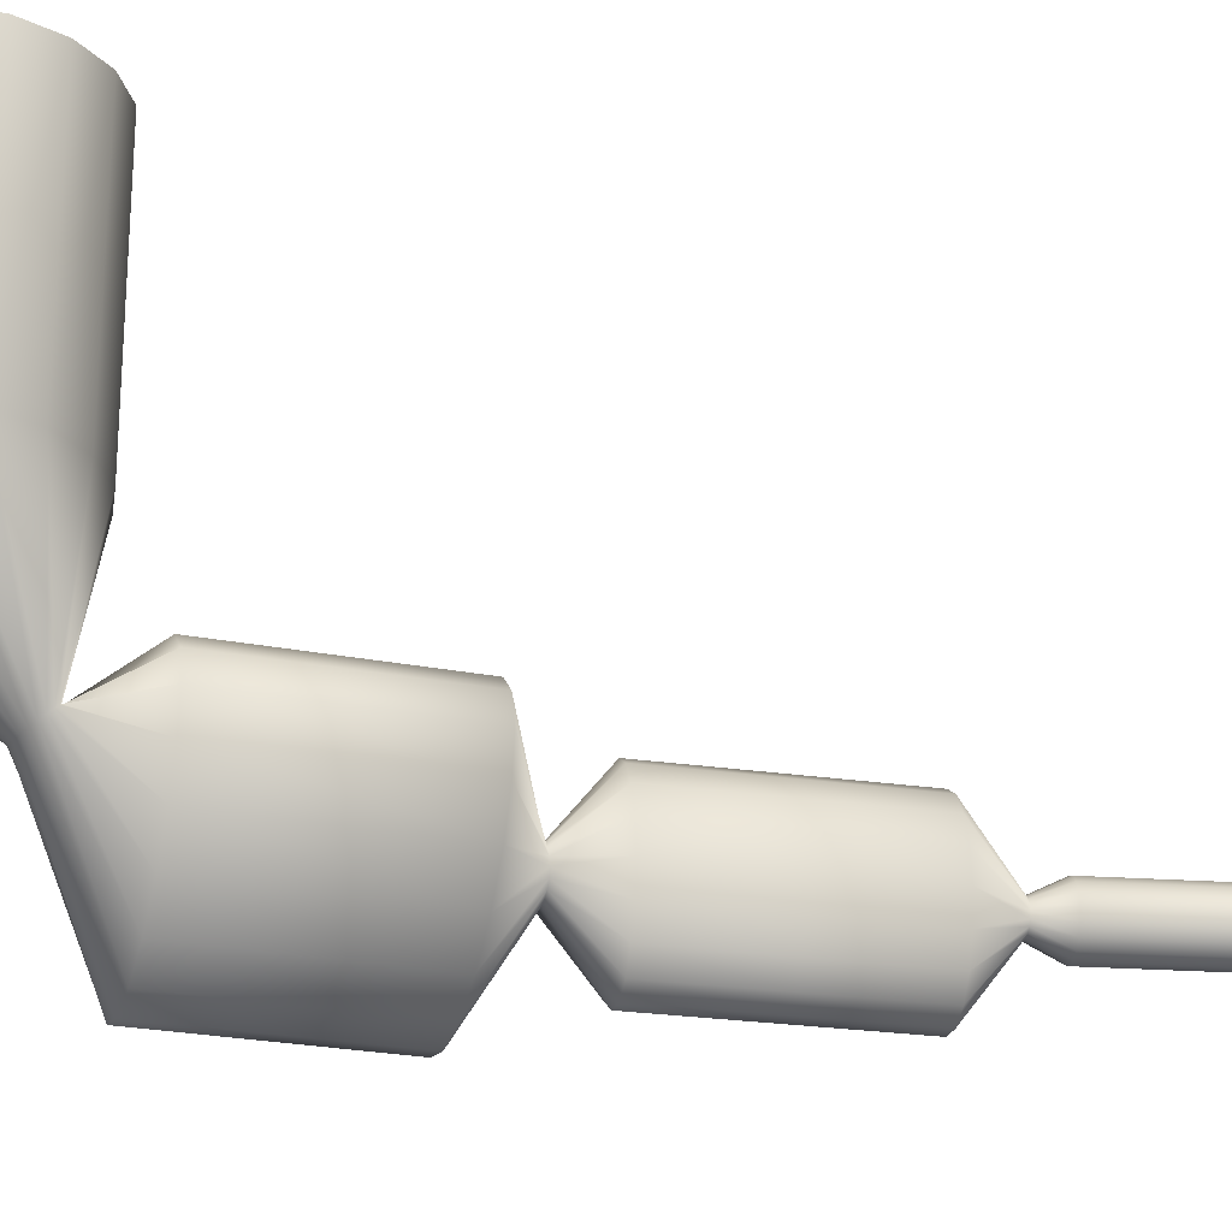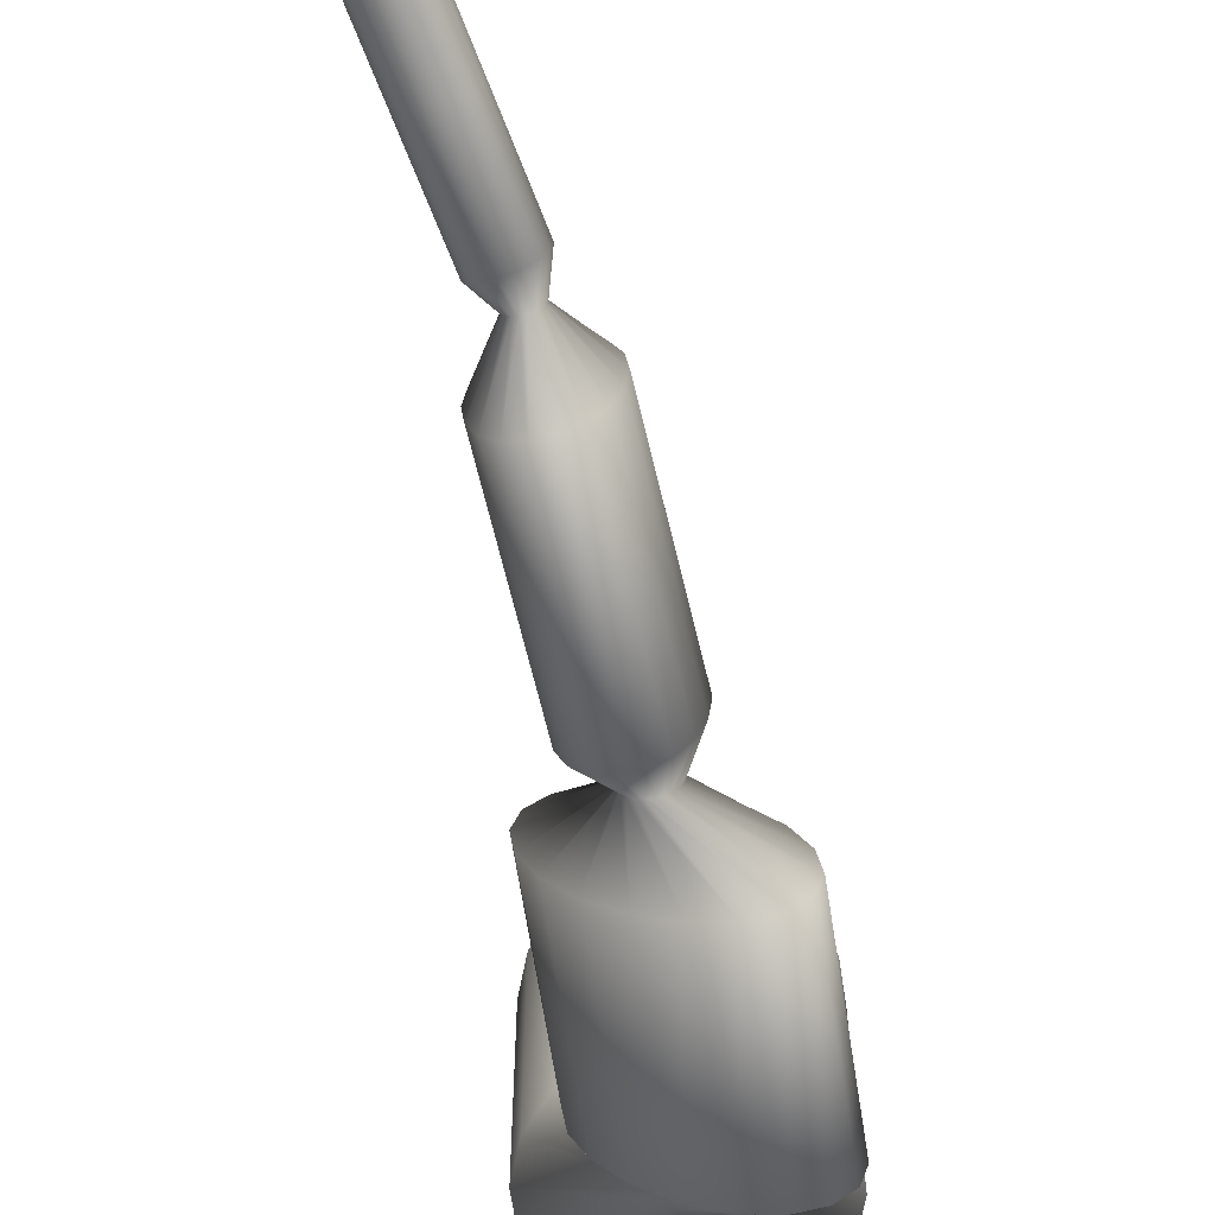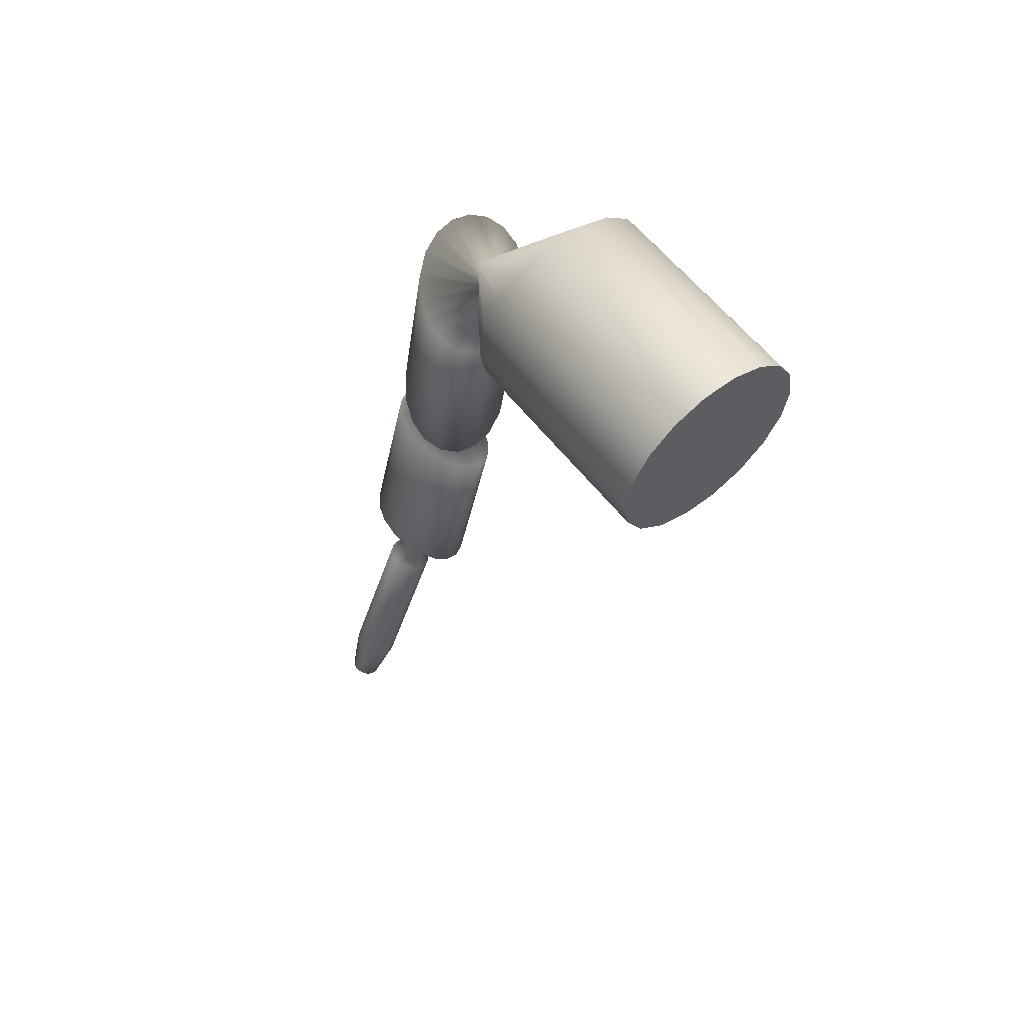
<metadata>
{"format":"obj","ext":"obj","renderer":"f3d","projection":"perspective","resolution":1024,"background":"white","views":[{"elev":-23.7,"azim":61.1,"up":"+Y"},{"elev":-66.0,"azim":178.8,"up":"+Y"},{"elev":59.8,"azim":141.9,"up":"+Z"}]}
</metadata>
<code>
g Cylinder003
v 0.05954 0.0004267 0.1274
v 0.05736 0.004779 0.1303
v 0.0594 0.0004267 0.1274
v 0.05892 0.004779 0.131
v 0.05967 0.0003752 0.1275
v 0.05081 0.007082 0.1453
v 0.06039 0.004203 0.1316
v 0.05978 0.0002785 0.1275
v 0.05312 0.007082 0.1462
v 0.04075 0.007082 0.1699
v 0.06158 0.003119 0.1321
v 0.05985 0.0001482 0.1276
v 0.05529 0.006228 0.1471
v 0.04306 0.007082 0.1709
v 0.03069 0.007082 0.1945
v 0.06236 0.00166 0.1324
v 0.05987 -9.552e-10 0.1276
v 0.05707 0.004623 0.1479
v 0.04523 0.006228 0.1717
v 0.033 0.007082 0.1955
v 0.02868 0.003498 0.2019
v 0.06263 -8.147e-10 0.1325
v 0.05985 -0.0001482 0.1276
v 0.05822 0.00246 0.1483
v 0.047 0.004623 0.1725
v 0.03517 0.006228 0.1964
v 0.02987 0.003498 0.2022
v 0.02401 0.01969 0.2137
v 0.06236 -0.00166 0.1324
v 0.05978 -0.0002785 0.1275
v 0.05862 -1.481e-09 0.1485
v 0.04816 0.00246 0.1729
v 0.03694 0.004623 0.1971
v 0.03099 0.003076 0.2025
v 0.02819 0.01969 0.2147
v 0.0173 0.01969 0.2394
v 0.06158 -0.003119 0.1321
v 0.05967 -0.0003752 0.1275
v 0.05822 -0.00246 0.1483
v 0.04856 -1.481e-09 0.1731
v 0.0381 0.00246 0.1976
v 0.03191 0.002283 0.2027
v 0.03212 0.01732 0.2158
v 0.02148 0.01969 0.2405
v 0.0106 0.01969 0.2651
v 0.01478 0.01969 0.2662
v 0.008392 0.00506 0.2768
v 0.02541 0.01732 0.2415
v 0.03532 0.01285 0.2166
v 0.0325 0.001215 0.2029
v 0.0385 -1.481e-09 0.1977
v 0.01015 0.00506 0.2772
v 0.02452 0.02452 0.2915
v 0.01871 0.01732 0.2672
v 0.02862 0.01285 0.2423
v 0.03741 0.006839 0.2171
v 0.02891 0.02061 0.2923
v 0.01568 0.02452 0.341
v 0.0118 0.00445 0.2774
v 0.02191 0.01285 0.2681
v 0.02007 0.02061 0.3417
v -0.000871 0.01627 0.3525
v 0.03069 0.01421 0.2926
v 0.000871 0.01627 0.3525
v -0.005293 0.04625 0.3476
v 0.03271 -8.56e-10 0.2029
v 0.03071 0.006839 0.2429
v 0.01314 0.003303 0.2777
v 0.02185 0.01421 0.3421
v 0.005293 0.04625 0.3476
v -0.005293 0.1111 0.3476
v 0.005293 0.1111 0.3476
v 0.002508 0.01585 0.3529
v 0.01524 0.04625 0.3513
v 0.01524 0.1111 0.3513
v 0.02964 0.006098 0.2924
v 0.024 0.006839 0.2686
v 0.0208 0.006098 0.3419
v 0.003842 0.01505 0.3537
v 0.02335 0.04625 0.3581
v 0.02335 0.1111 0.3581
v 0.01402 0.001757 0.2778
v 0.02589 -0.002752 0.2917
v 0.01705 -0.002752 0.3412
v 0.004713 0.01399 0.3547
v 0.02864 0.04625 0.3672
v 0.02864 0.1111 0.3672
v 0.03048 0.04625 0.3777
v 0.03048 0.1111 0.3777
v 0.005016 0.01277 0.356
v 0.01104 -0.01127 0.3401
v 0.01988 -0.01127 0.2907
v 0.01433 -1.713e-10 0.2779
v 0.02864 0.04625 0.3881
v 0.02864 0.1111 0.3881
v 0.004713 0.01156 0.3572
v 0.003515 -0.01843 0.3388
v 0.01235 -0.01843 0.2893
v 0.02335 0.04625 0.3972
v 0.02335 0.1111 0.3972
v 0.003842 0.01049 0.3582
v -0.004631 -0.02336 0.3373
v 0.01524 0.04625 0.4041
v 0.01524 0.1111 0.4041
v 0.002508 0.009703 0.359
v 0.005293 0.04625 0.4077
v 0.005293 0.1111 0.4077
v 0.01402 -0.001757 0.2778
v 0.004207 -0.02336 0.2879
v -0.01241 -0.02548 0.3359
v 0.000871 0.009281 0.3594
v -0.005293 0.04625 0.4077
v -0.005293 0.1111 0.4077
v 0.01314 -0.003303 0.2777
v -0.003575 -0.02548 0.2865
v -0.01889 -0.02452 0.3348
v -0.000871 0.009281 0.3594
v -0.01524 0.04625 0.4041
v -0.01524 0.1111 0.4041
v 0.0118 -0.00445 0.2774
v -0.01005 -0.02452 0.2853
v -0.02328 -0.02061 0.334
v -0.002508 0.009703 0.359
v -0.02335 0.04625 0.3972
v -0.02335 0.1111 0.3972
v 0.01015 -0.00506 0.2772
v -0.01445 -0.02061 0.2845
v -0.02506 -0.01421 0.3337
v -0.003842 0.01049 0.3582
v -0.02864 0.04625 0.3881
v -0.02864 0.1111 0.3881
v 0.008392 -0.00506 0.2768
v -0.01622 -0.01421 0.2842
v -0.02401 -0.006098 0.3339
v -0.004713 0.01156 0.3572
v -0.03048 0.04625 0.3777
v -0.03048 0.1111 0.3777
v 0.006741 -0.00445 0.2765
v -0.01517 -0.006098 0.2844
v -0.02026 0.002752 0.3345
v -0.005016 0.01277 0.356
v -0.02864 0.04625 0.3672
v -0.02864 0.1111 0.3672
v 0.005395 -0.003303 0.2763
v -0.01142 0.002752 0.2851
v -0.01425 0.01127 0.3356
v -0.004713 0.01399 0.3547
v -0.02335 0.04625 0.3581
v -0.02335 0.1111 0.3581
v 0.004517 -0.001757 0.2761
v -0.005416 0.01127 0.2861
v -0.006726 0.01843 0.337
v -0.003842 0.01505 0.3537
v -0.01524 0.04625 0.3513
v -0.01524 0.1111 0.3513
v -0.005293 0.04625 0.3476
v -0.005293 0.1111 0.3476
v -0.000871 0.01627 0.3525
v -0.002508 0.01585 0.3529
v 0.01568 0.02452 0.341
v 0.009203 0.02548 0.3398
v 0.02452 0.02452 0.2915
v 0.001421 0.02336 0.3384
v 0.01804 0.02548 0.2903
v 0.008392 0.00506 0.2768
v 0.01026 0.02336 0.2889
v 0.006741 0.00445 0.2765
v 0.0106 0.01969 0.2651
v 0.002113 0.01843 0.2875
v 0.006666 0.01732 0.2641
v 0.0173 0.01969 0.2394
v 0.005395 0.003303 0.2763
v 0.004517 0.001757 0.2761
v 0.01337 0.01732 0.2384
v 0.02401 0.01969 0.2137
v 0.003463 0.01285 0.2633
v 0.004212 6.046e-10 0.2761
v 0.02008 0.01732 0.2126
v 0.02868 0.003498 0.2019
v 0.01017 0.01285 0.2375
v 0.001373 0.006839 0.2627
v 0.0006468 2.353e-09 0.2625
v 0.02755 0.003076 0.2016
v 0.03069 0.007082 0.1945
v 0.01688 0.01285 0.2118
v 0.008081 0.006839 0.237
v 0.001373 -0.006839 0.2627
v 0.02852 0.006228 0.1936
v 0.04075 0.007082 0.1699
v 0.02664 0.002283 0.2013
v 0.01479 0.006839 0.2113
v 0.007355 2.353e-09 0.2368
v 0.003463 -0.01285 0.2633
v 0.03858 0.006228 0.169
v 0.05081 0.007082 0.1453
v 0.02675 0.004623 0.1929
v 0.02604 0.001215 0.2012
v 0.01406 2.353e-09 0.2111
v 0.008081 -0.006839 0.237
v 0.006666 -0.01732 0.2641
v 0.04864 0.006228 0.1444
v 0.05736 0.004779 0.1303
v 0.03681 0.004623 0.1683
v 0.02559 0.00246 0.1924
v 0.02584 -3.197e-10 0.2011
v 0.01479 -0.006839 0.2113
v 0.01017 -0.01285 0.2375
v 0.0106 -0.01969 0.2651
v 0.01337 -0.01732 0.2384
v 0.01688 -0.01285 0.2118
v 0.02604 -0.001215 0.2012
v 0.02519 -3.948e-10 0.1923
v 0.01478 -0.01969 0.2662
v 0.0173 -0.01969 0.2394
v 0.02008 -0.01732 0.2126
v 0.02664 -0.002283 0.2013
v 0.01871 -0.01732 0.2672
v 0.02148 -0.01969 0.2405
v 0.02401 -0.01969 0.2137
v 0.02191 -0.01285 0.2681
v 0.02541 -0.01732 0.2415
v 0.024 -0.006839 0.2686
v 0.02559 -0.00246 0.1924
v 0.02755 -0.003076 0.2016
v 0.02819 -0.01969 0.2147
v 0.02862 -0.01285 0.2423
v 0.02472 -6.665e-10 0.2688
v 0.03071 -0.006839 0.2429
v 0.03143 -6.665e-10 0.2431
v 0.03212 -0.01732 0.2158
v 0.02868 -0.003498 0.2019
v 0.03532 -0.01285 0.2166
v 0.03814 -6.665e-10 0.2173
v 0.03741 -0.006839 0.2171
v 0.02987 -0.003498 0.2022
v 0.0325 -0.001215 0.2029
v 0.03099 -0.003076 0.2025
v 0.03191 -0.002283 0.2027
v 0.0381 -0.00246 0.1976
v 0.03694 -0.004623 0.1971
v 0.03517 -0.006228 0.1964
v 0.033 -0.007082 0.1955
v 0.03069 -0.007082 0.1945
v 0.04816 -0.00246 0.1729
v 0.047 -0.004623 0.1725
v 0.05707 -0.004623 0.1479
v 0.04523 -0.006228 0.1717
v 0.04306 -0.007082 0.1709
v 0.06039 -0.004203 0.1316
v 0.05954 -0.0004267 0.1274
v 0.05529 -0.006228 0.1471
v 0.05892 -0.004779 0.131
v 0.0594 -0.0004267 0.1274
v 0.05312 -0.007082 0.1462
v 0.05736 -0.004779 0.1303
v 0.05927 -0.0003752 0.1273
v 0.04075 -0.007082 0.1699
v 0.05081 -0.007082 0.1453
v 0.05589 -0.004203 0.1297
v 0.05917 -0.0002785 0.1273
v 0.04864 -0.006228 0.1444
v 0.0547 -0.003119 0.1293
v 0.0591 -0.0001482 0.1272
v 0.03858 -0.006228 0.169
v 0.05392 -0.00166 0.1289
v 0.05907 -8.897e-10 0.1272
v 0.04687 -0.004623 0.1437
v 0.02852 -0.006228 0.1936
v 0.05365 -8.193e-11 0.1288
v 0.0591 0.0001482 0.1272
v 0.04571 -0.00246 0.1432
v 0.03681 -0.004623 0.1683
v 0.02675 -0.004623 0.1929
v 0.03565 -0.00246 0.1678
v 0.05392 0.00166 0.1289
v 0.05917 0.0002785 0.1273
v 0.04531 -3.948e-10 0.1431
v 0.03525 -3.948e-10 0.1677
v 0.0547 0.003119 0.1293
v 0.05927 0.0003752 0.1273
v 0.04571 0.00246 0.1432
v 0.03565 0.00246 0.1678
v 0.04687 0.004623 0.1437
v 0.05589 0.004203 0.1297
v 0.0594 0.0004267 0.1274
v 0.03048 0.1111 0.3777
v 0.02032 0.1111 0.3777
v 0.01909 0.1111 0.3707
v 0.02864 0.1111 0.3672
v 0.02864 0.1111 0.3881
v 0.01557 0.1111 0.3646
v 0.02335 0.1111 0.3581
v 0.01909 0.1111 0.3846
v 0.02335 0.1111 0.3972
v 0.01016 0.1111 0.3601
v 0.01524 0.1111 0.3513
v 0.01557 0.1111 0.3907
v 0.01524 0.1111 0.4041
v 0.003529 0.1111 0.3576
v 0.005293 0.1111 0.3476
v 0.01016 0.1111 0.3953
v 0.005293 0.1111 0.4077
v -0.003529 0.1111 0.3576
v -0.005293 0.1111 0.3476
v 0.003529 0.1111 0.3977
v -0.005293 0.1111 0.4077
v -0.01016 0.1111 0.3601
v -0.01524 0.1111 0.3513
v -0.003529 0.1111 0.3977
v -0.01524 0.1111 0.4041
v -0.01557 0.1111 0.3646
v -0.02335 0.1111 0.3581
v -0.01016 0.1111 0.3953
v -0.02335 0.1111 0.3972
v -0.01909 0.1111 0.3707
v -0.02864 0.1111 0.3672
v -0.01557 0.1111 0.3907
v -0.02864 0.1111 0.3881
v -0.02032 0.1111 0.3777
v -0.03048 0.1111 0.3777
v -0.01909 0.1111 0.3846
v -0.007783 0.1111 0.3711
v -0.009547 0.1111 0.3742
v 0 0.1111 0.3777
v -0.00508 0.1111 0.3689
v -0.01016 0.1111 0.3777
v -0.009547 0.1111 0.3811
v -0.001764 0.1111 0.3677
v -0.007783 0.1111 0.3842
v 0.001764 0.1111 0.3677
v -0.00508 0.1111 0.3865
v 0.00508 0.1111 0.3689
v -0.001764 0.1111 0.3877
v 0.007783 0.1111 0.3711
v 0.001764 0.1111 0.3877
v 0.009547 0.1111 0.3742
v 0.00508 0.1111 0.3865
v 0.01016 0.1111 0.3777
v 0.007783 0.1111 0.3842
v 0.009547 0.1111 0.3811
g Cylinder003_0
f 3 2 1
f 2 4 1
f 1 4 5
f 2 6 4
f 4 7 5
f 5 7 8
f 6 9 4
f 4 9 7
f 6 10 9
f 7 11 8
f 8 11 12
f 9 13 7
f 7 13 11
f 10 14 9
f 9 14 13
f 10 15 14
f 11 16 12
f 12 16 17
f 13 18 11
f 11 18 16
f 14 19 13
f 13 19 18
f 15 20 14
f 14 20 19
f 15 21 20
f 16 22 17
f 17 22 23
f 18 24 16
f 16 24 22
f 19 25 18
f 18 25 24
f 20 26 19
f 19 26 25
f 21 27 20
f 20 27 26
f 21 28 27
f 22 29 23
f 23 29 30
f 24 31 22
f 22 31 29
f 25 32 24
f 24 32 31
f 26 33 25
f 25 33 32
f 27 34 26
f 26 34 33
f 28 35 27
f 27 35 34
f 28 36 35
f 29 37 30
f 30 37 38
f 31 39 29
f 29 39 37
f 32 40 31
f 31 40 39
f 33 41 32
f 32 41 40
f 34 42 33
f 33 42 41
f 35 43 34
f 34 43 42
f 36 44 35
f 35 44 43
f 36 45 44
f 45 46 44
f 45 47 46
f 44 48 43
f 44 46 48
f 43 49 42
f 43 48 49
f 42 50 41
f 42 49 50
f 41 51 40
f 41 50 51
f 47 52 46
f 47 53 52
f 46 54 48
f 46 52 54
f 48 55 49
f 48 54 55
f 49 56 50
f 49 55 56
f 53 57 52
f 53 58 57
f 52 59 54
f 52 57 59
f 54 60 55
f 54 59 60
f 58 61 57
f 58 62 61
f 57 63 59
f 57 61 63
f 62 64 61
f 62 65 64
f 50 56 66
f 50 66 51
f 55 67 56
f 55 60 67
f 59 68 60
f 59 63 68
f 61 69 63
f 61 64 69
f 65 70 64
f 65 71 70
f 71 72 70
f 64 70 73
f 64 73 69
f 70 72 74
f 70 74 73
f 72 75 74
f 63 69 76
f 63 76 68
f 60 68 77
f 60 77 67
f 69 73 78
f 69 78 76
f 73 74 79
f 73 79 78
f 74 75 80
f 74 80 79
f 75 81 80
f 68 76 82
f 68 82 77
f 76 78 83
f 76 83 82
f 78 79 84
f 78 84 83
f 79 80 85
f 79 85 84
f 80 81 86
f 80 86 85
f 81 87 86
f 86 87 88
f 87 89 88
f 85 86 90
f 86 88 90
f 84 85 91
f 85 90 91
f 83 84 92
f 84 91 92
f 82 83 93
f 83 92 93
f 88 89 94
f 89 95 94
f 90 88 96
f 88 94 96
f 91 90 97
f 90 96 97
f 92 91 98
f 91 97 98
f 94 95 99
f 95 100 99
f 96 94 101
f 94 99 101
f 97 96 102
f 96 101 102
f 99 100 103
f 100 104 103
f 101 99 105
f 99 103 105
f 103 104 106
f 104 107 106
f 92 98 108
f 93 92 108
f 98 97 109
f 97 102 109
f 102 101 110
f 101 105 110
f 105 103 111
f 103 106 111
f 106 107 112
f 107 113 112
f 108 98 114
f 98 109 114
f 109 102 115
f 102 110 115
f 110 105 116
f 105 111 116
f 111 106 117
f 106 112 117
f 112 113 118
f 113 119 118
f 114 109 120
f 109 115 120
f 115 110 121
f 110 116 121
f 116 111 122
f 111 117 122
f 117 112 123
f 112 118 123
f 118 119 124
f 119 125 124
f 120 115 126
f 115 121 126
f 121 116 127
f 116 122 127
f 122 117 128
f 117 123 128
f 123 118 129
f 118 124 129
f 124 125 130
f 125 131 130
f 126 121 132
f 121 127 132
f 127 122 133
f 122 128 133
f 128 123 134
f 123 129 134
f 129 124 135
f 124 130 135
f 130 131 136
f 131 137 136
f 132 127 138
f 127 133 138
f 133 128 139
f 128 134 139
f 134 129 140
f 129 135 140
f 135 130 141
f 130 136 141
f 136 137 142
f 137 143 142
f 138 133 144
f 133 139 144
f 139 134 145
f 134 140 145
f 140 135 146
f 135 141 146
f 141 136 147
f 136 142 147
f 142 143 148
f 143 149 148
f 144 139 150
f 139 145 150
f 145 140 151
f 140 146 151
f 146 141 152
f 141 147 152
f 147 142 153
f 142 148 153
f 148 149 154
f 149 155 154
f 154 155 156
f 155 157 156
f 154 156 158
f 148 154 159
f 159 154 158
f 153 148 159
f 159 158 160
f 161 159 160
f 153 159 161
f 161 160 162
f 147 153 163
f 163 153 161
f 152 147 163
f 164 161 162
f 163 161 164
f 164 162 165
f 152 163 166
f 166 163 164
f 167 164 165
f 166 164 167
f 167 165 168
f 169 152 166
f 146 152 169
f 151 146 169
f 170 167 168
f 170 168 171
f 172 166 167
f 169 166 172
f 172 167 170
f 151 169 173
f 173 169 172
f 174 170 171
f 174 171 175
f 176 172 170
f 173 172 176
f 176 170 174
f 177 151 173
f 145 151 177
f 150 145 177
f 178 174 175
f 178 175 179
f 180 176 174
f 180 174 178
f 181 173 176
f 177 173 181
f 181 176 180
f 150 177 182
f 182 177 181
f 183 178 179
f 183 179 184
f 185 180 178
f 185 178 183
f 186 181 180
f 182 181 186
f 186 180 185
f 187 150 182
f 144 150 187
f 188 183 184
f 188 184 189
f 190 185 183
f 190 183 188
f 191 186 185
f 191 185 190
f 192 182 186
f 187 182 192
f 192 186 191
f 193 144 187
f 138 144 193
f 194 188 189
f 194 189 195
f 196 190 188
f 196 188 194
f 197 191 190
f 197 190 196
f 198 192 191
f 198 191 197
f 199 187 192
f 193 187 199
f 199 192 198
f 200 138 193
f 132 138 200
f 201 194 195
f 201 195 202
f 203 196 194
f 203 194 201
f 204 197 196
f 204 196 203
f 205 198 197
f 205 197 204
f 206 199 198
f 206 198 205
f 207 193 199
f 207 199 206
f 200 193 207
f 208 132 200
f 126 132 208
f 209 200 207
f 208 200 209
f 210 207 206
f 209 207 210
f 211 206 205
f 210 206 211
f 212 205 204
f 211 205 212
f 213 126 208
f 120 126 213
f 214 208 209
f 213 208 214
f 215 209 210
f 214 209 215
f 216 210 211
f 215 210 216
f 217 120 213
f 114 120 217
f 218 213 214
f 217 213 218
f 219 214 215
f 218 214 219
f 220 114 217
f 108 114 220
f 221 217 218
f 220 217 221
f 222 108 220
f 93 108 222
f 216 211 223
f 223 211 212
f 224 215 216
f 219 215 224
f 225 218 219
f 221 218 225
f 226 220 221
f 222 220 226
f 227 93 222
f 82 93 227
f 77 82 227
f 227 222 228
f 228 222 226
f 77 227 229
f 229 227 228
f 67 77 229
f 226 221 230
f 230 221 225
f 225 219 231
f 231 219 224
f 228 226 232
f 232 226 230
f 67 229 233
f 56 67 233
f 56 233 66
f 229 228 234
f 233 229 234
f 234 228 232
f 230 225 235
f 235 225 231
f 66 233 236
f 233 234 236
f 232 230 237
f 237 230 235
f 234 232 238
f 236 234 238
f 238 232 237
f 66 236 239
f 51 66 239
f 236 238 240
f 239 236 240
f 238 237 241
f 240 238 241
f 237 235 242
f 241 237 242
f 235 231 243
f 242 235 243
f 51 239 244
f 40 51 244
f 40 244 39
f 239 240 245
f 244 239 245
f 39 244 246
f 244 245 246
f 39 246 37
f 240 241 247
f 245 240 247
f 241 242 248
f 247 241 248
f 37 246 249
f 37 249 38
f 38 249 250
f 246 245 251
f 245 247 251
f 246 251 249
f 249 252 250
f 249 251 252
f 250 252 253
f 251 247 254
f 251 254 252
f 247 248 254
f 252 255 253
f 252 254 255
f 253 255 256
f 248 242 257
f 242 243 257
f 254 248 258
f 254 258 255
f 248 257 258
f 255 259 256
f 255 258 259
f 256 259 260
f 258 257 261
f 258 261 259
f 259 262 260
f 259 261 262
f 260 262 263
f 257 243 264
f 257 264 261
f 262 265 263
f 263 265 266
f 261 267 262
f 261 264 267
f 262 267 265
f 243 268 264
f 243 231 268
f 231 224 268
f 265 269 266
f 266 269 270
f 267 271 265
f 265 271 269
f 264 272 267
f 264 268 272
f 267 272 271
f 268 224 273
f 268 273 272
f 224 216 273
f 273 216 223
f 272 273 274
f 272 274 271
f 273 223 274
f 269 275 270
f 270 275 276
f 271 277 269
f 271 274 277
f 269 277 275
f 274 223 278
f 274 278 277
f 223 212 278
f 275 279 276
f 276 279 280
f 277 281 275
f 277 278 281
f 275 281 279
f 278 212 282
f 278 282 281
f 212 204 282
f 282 204 203
f 281 282 283
f 282 203 283
f 281 283 279
f 283 203 201
f 279 284 280
f 279 283 284
f 283 201 284
f 280 284 285
f 284 201 202
f 284 202 285
f 288 287 286
f 289 288 286
f 286 287 290
f 291 288 289
f 292 291 289
f 287 293 290
f 290 293 294
f 295 291 292
f 296 295 292
f 293 297 294
f 294 297 298
f 299 295 296
f 300 299 296
f 297 301 298
f 298 301 302
f 303 299 300
f 304 303 300
f 301 305 302
f 302 305 306
f 307 303 304
f 308 307 304
f 305 309 306
f 306 309 310
f 311 307 308
f 312 311 308
f 309 313 310
f 310 313 314
f 315 311 312
f 316 315 312
f 313 317 314
f 314 317 318
f 319 315 316
f 320 319 316
f 318 321 320
f 317 321 318
f 321 319 320
f 311 322 307
f 315 323 311
f 323 322 311
f 323 324 322
f 322 324 325
f 322 325 307
f 326 324 323
f 326 323 315
f 319 326 315
f 307 325 303
f 327 326 319
f 321 327 319
f 327 324 326
f 325 328 303
f 325 324 328
f 303 328 299
f 329 327 321
f 329 324 327
f 317 329 321
f 328 330 299
f 328 324 330
f 299 330 295
f 331 329 317
f 331 324 329
f 313 331 317
f 330 332 295
f 330 324 332
f 333 324 331
f 333 331 313
f 332 324 334
f 295 332 291
f 332 334 291
f 309 333 313
f 291 334 288
f 335 333 309
f 335 324 333
f 305 335 309
f 334 336 288
f 334 324 336
f 288 336 287
f 337 335 305
f 337 324 335
f 301 337 305
f 336 338 287
f 336 324 338
f 287 338 293
f 339 337 301
f 339 324 337
f 297 339 301
f 293 340 297
f 338 340 293
f 338 324 340
f 340 339 297
f 340 324 339

</code>
